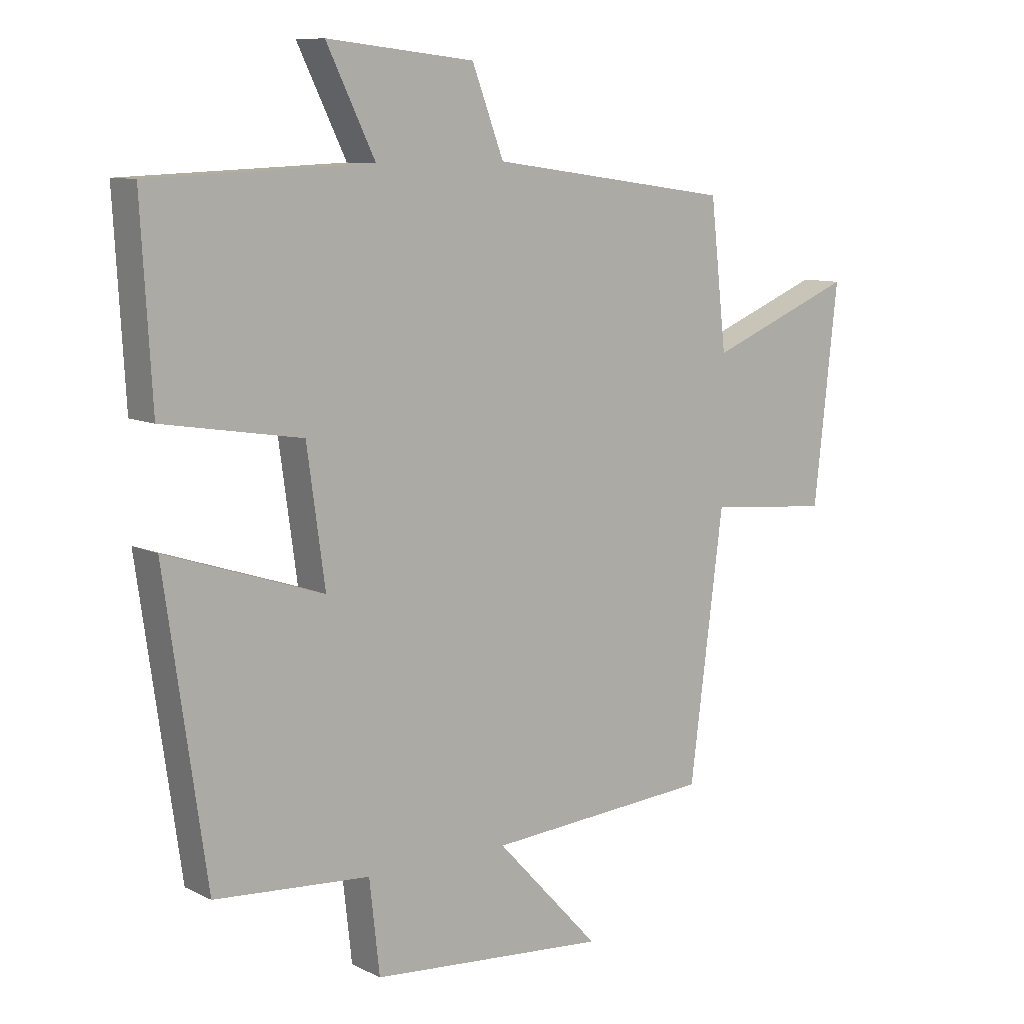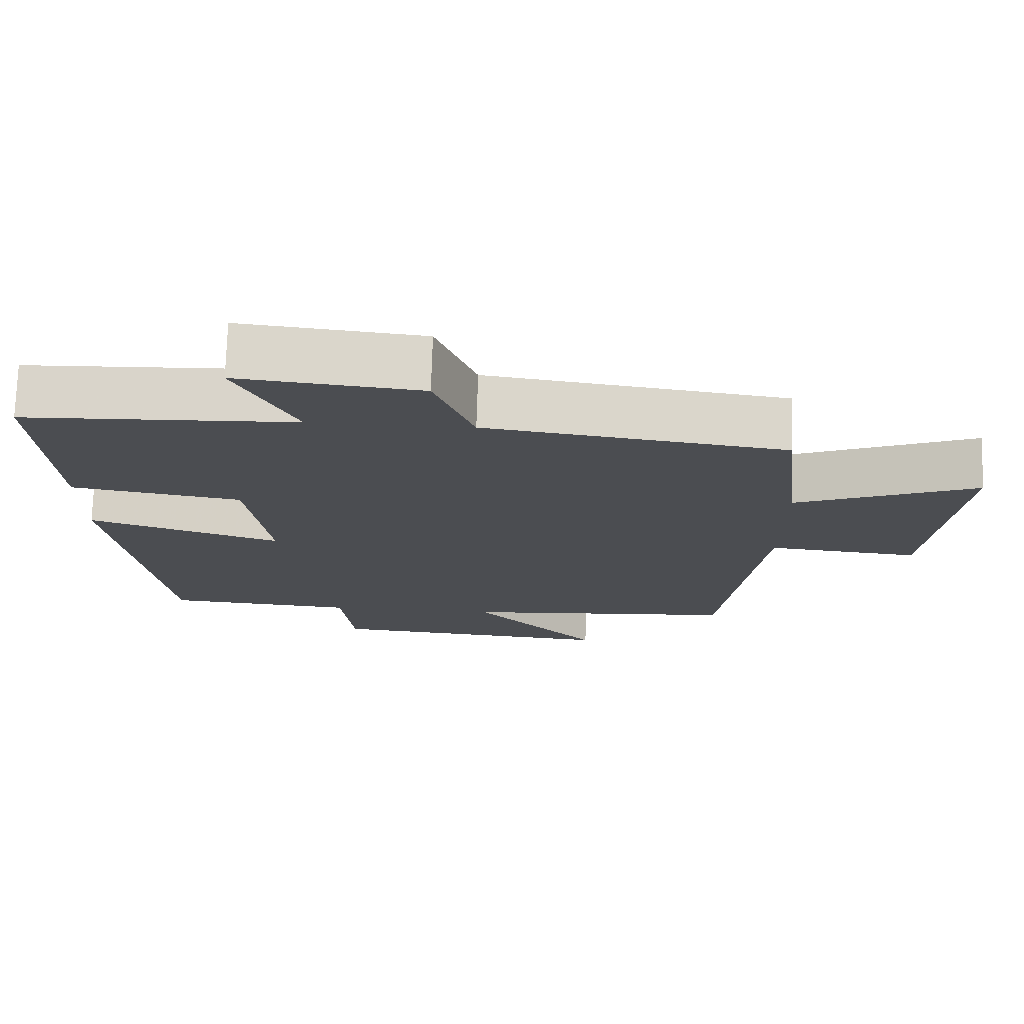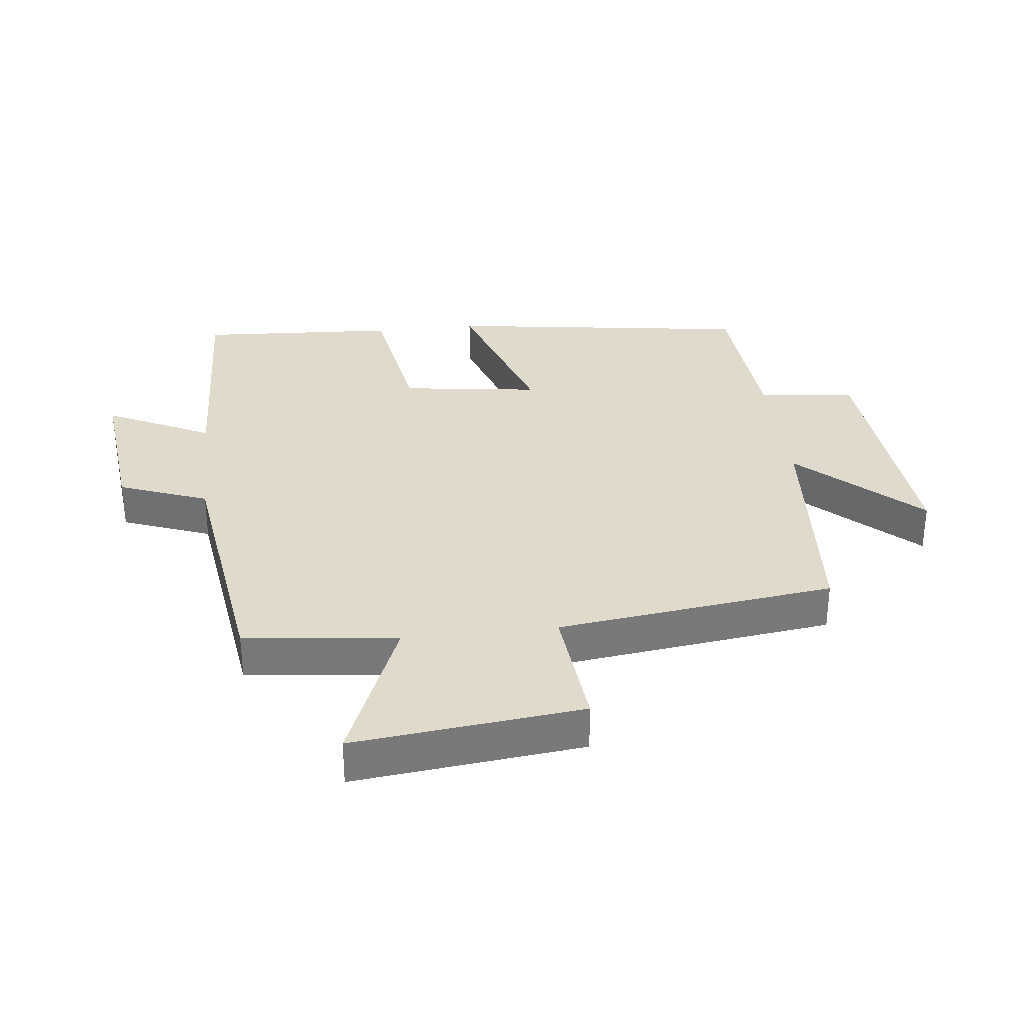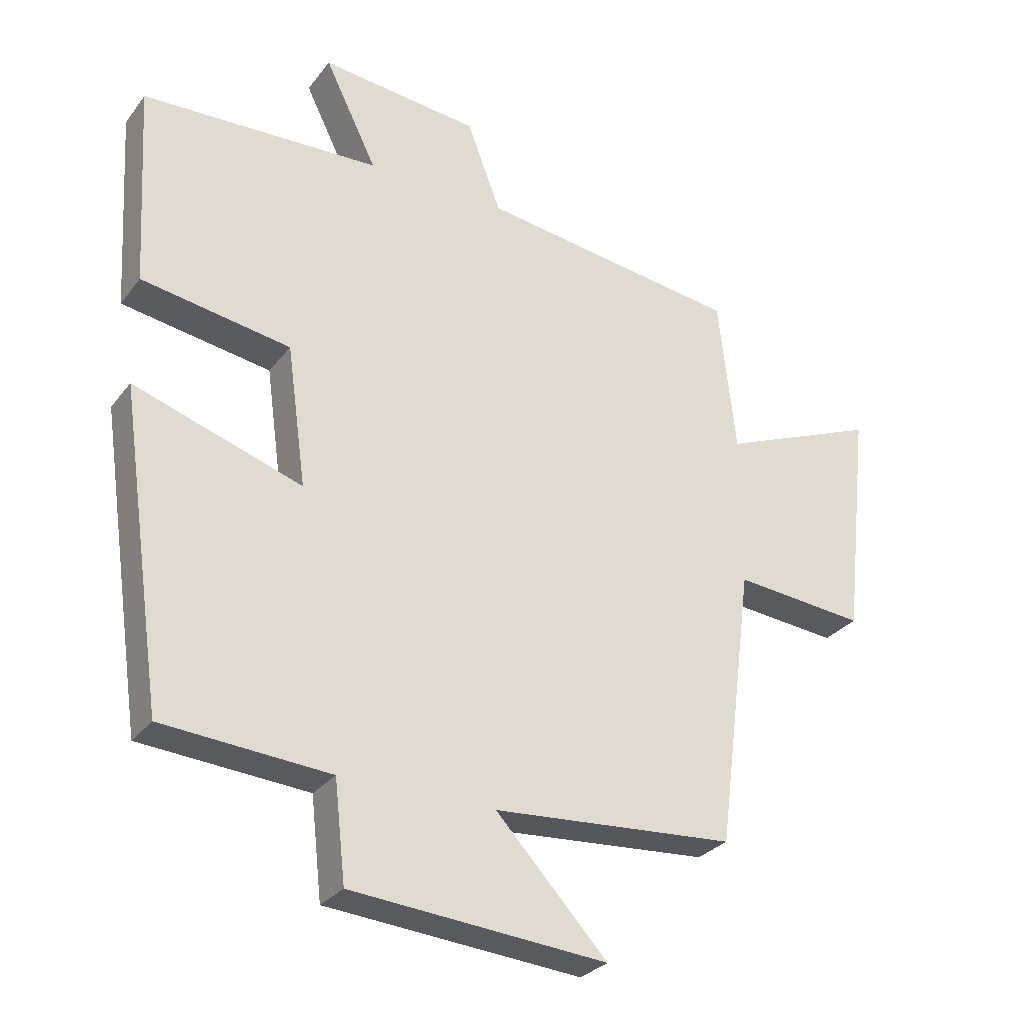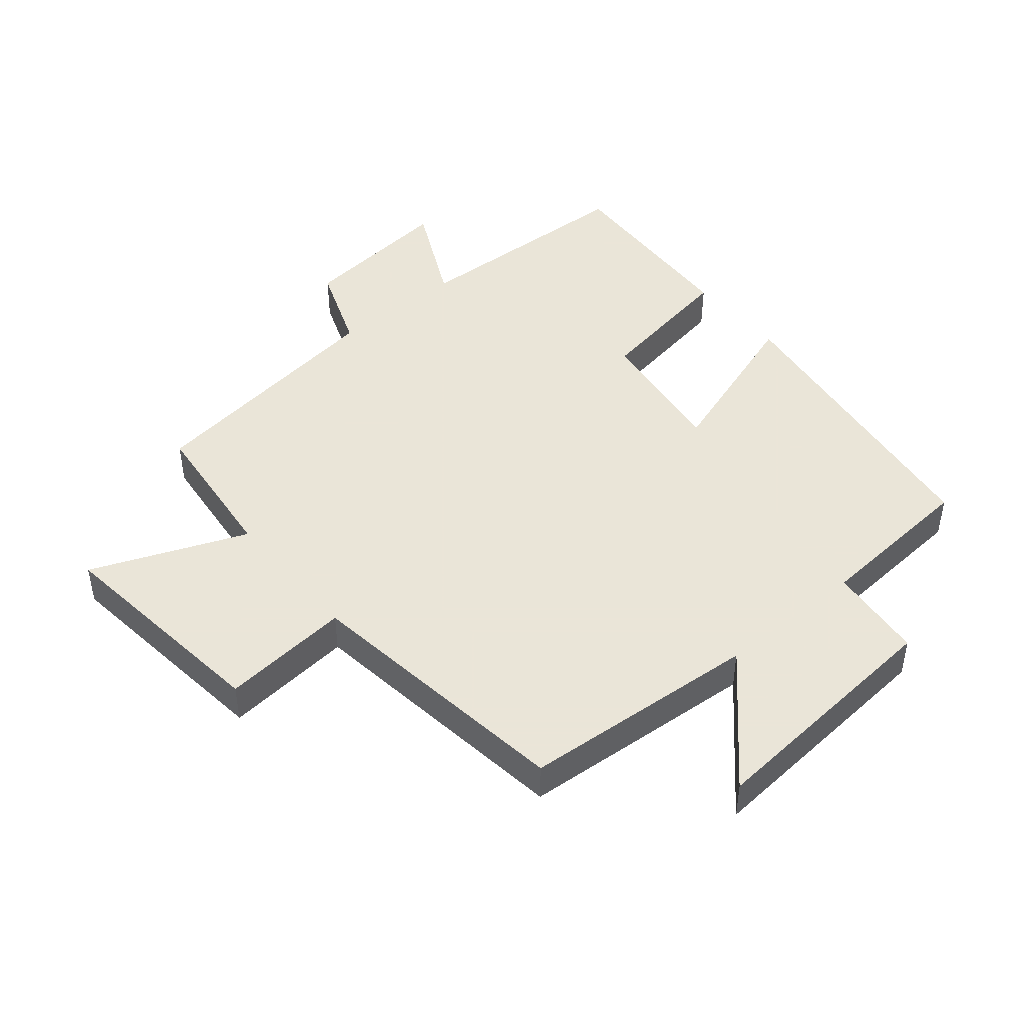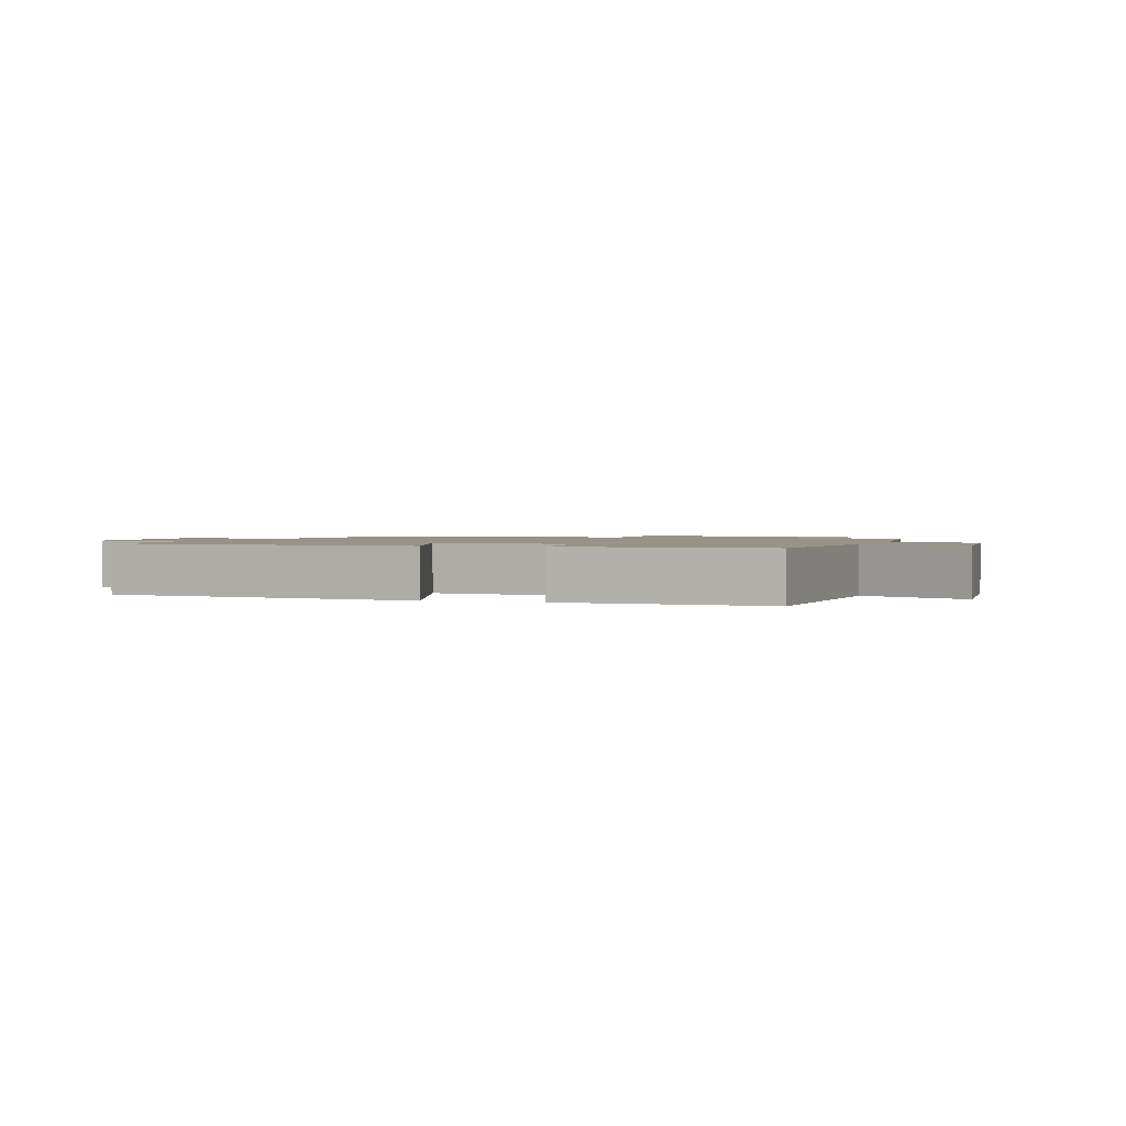
<metadata>
{"format":"obj","ext":"obj","renderer":"f3d","projection":"perspective","resolution":1024,"background":"white","views":[{"elev":9.3,"azim":-38.2,"up":"+Z"},{"elev":74.2,"azim":1.8,"up":"+Z"},{"elev":32.5,"azim":83.5,"up":"+Y"},{"elev":-29.2,"azim":-29.8,"up":"+Z"},{"elev":45.5,"azim":140.1,"up":"+Y"},{"elev":1.3,"azim":-71.5,"up":"+Y"}]}
</metadata>
<code>
v -0.518 0.07 0.485
v -0.149 0.07 0.5
v -0.23 0.07 0.665
v 0.016 0.07 0.639
v 0.069 0.07 0.5
v 0.473 0.07 0.444
v 0.5 0.07 0.203
v 0.744 0.07 0.302
v 0.704 0.07 -0.056
v 0.5 0.07 -0.037
v 0.444 0.07 -0.472
v 0.068 0.07 -0.5
v 0.241 0.07 -0.685
v -0.155 0.07 -0.653
v -0.172 0.07 -0.5
v -0.431 0.07 -0.481
v -0.5 0.07 0.002
v -0.239 0.07 -0.084
v -0.269 0.07 0.134
v -0.5 0.07 0.172
v -0.518 0 0.485
v -0.149 0 0.5
v -0.23 0 0.665
v 0.016 0 0.639
v 0.069 0 0.5
v 0.473 0 0.444
v 0.5 0 0.203
v 0.744 0 0.302
v 0.704 0 -0.056
v 0.5 0 -0.037
v 0.444 0 -0.472
v 0.068 0 -0.5
v 0.241 0 -0.685
v -0.155 0 -0.653
v -0.172 0 -0.5
v -0.431 0 -0.481
v -0.5 0 0.002
v -0.239 0 -0.084
v -0.269 0 0.134
v -0.5 0 0.172
f 19 20 1 2
f 18 19 2
f 15 16 17 18
f 15 18 2
f 12 13 14 15
f 10 11 12 15
f 10 15 2
f 7 8 9 10
f 5 6 7 10
f 5 10 2 3
f 3 4 5
f 22 21 40 39
f 22 39 38
f 38 37 36 35
f 22 38 35
f 35 34 33 32
f 35 32 31 30
f 22 35 30
f 30 29 28 27
f 30 27 26 25
f 23 22 30 25
f 25 24 23
f 1 21 22 2
f 2 22 23 3
f 3 23 24 4
f 4 24 25 5
f 5 25 26 6
f 6 26 27 7
f 7 27 28 8
f 8 28 29 9
f 9 29 30 10
f 10 30 31 11
f 11 31 32 12
f 12 32 33 13
f 13 33 34 14
f 14 34 35 15
f 15 35 36 16
f 16 36 37 17
f 17 37 38 18
f 18 38 39 19
f 19 39 40 20
f 20 40 21 1

</code>
